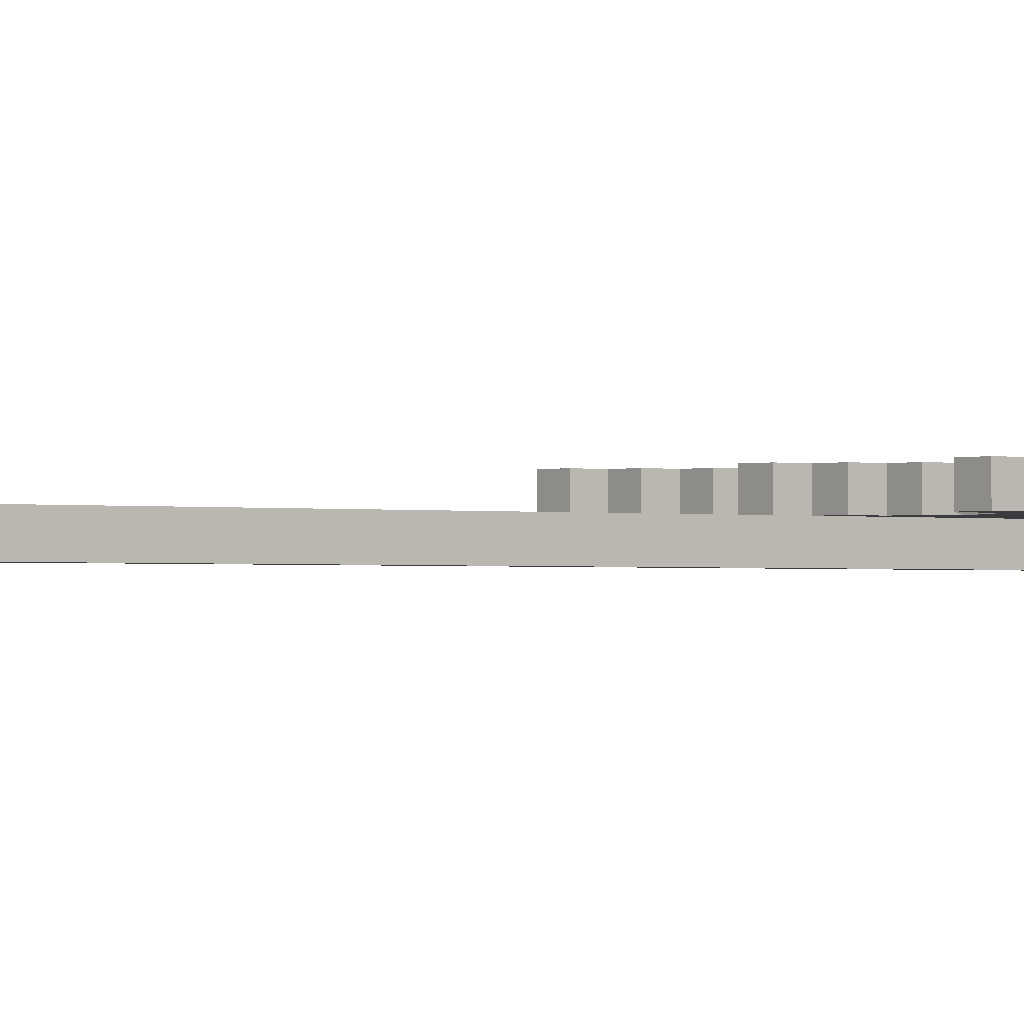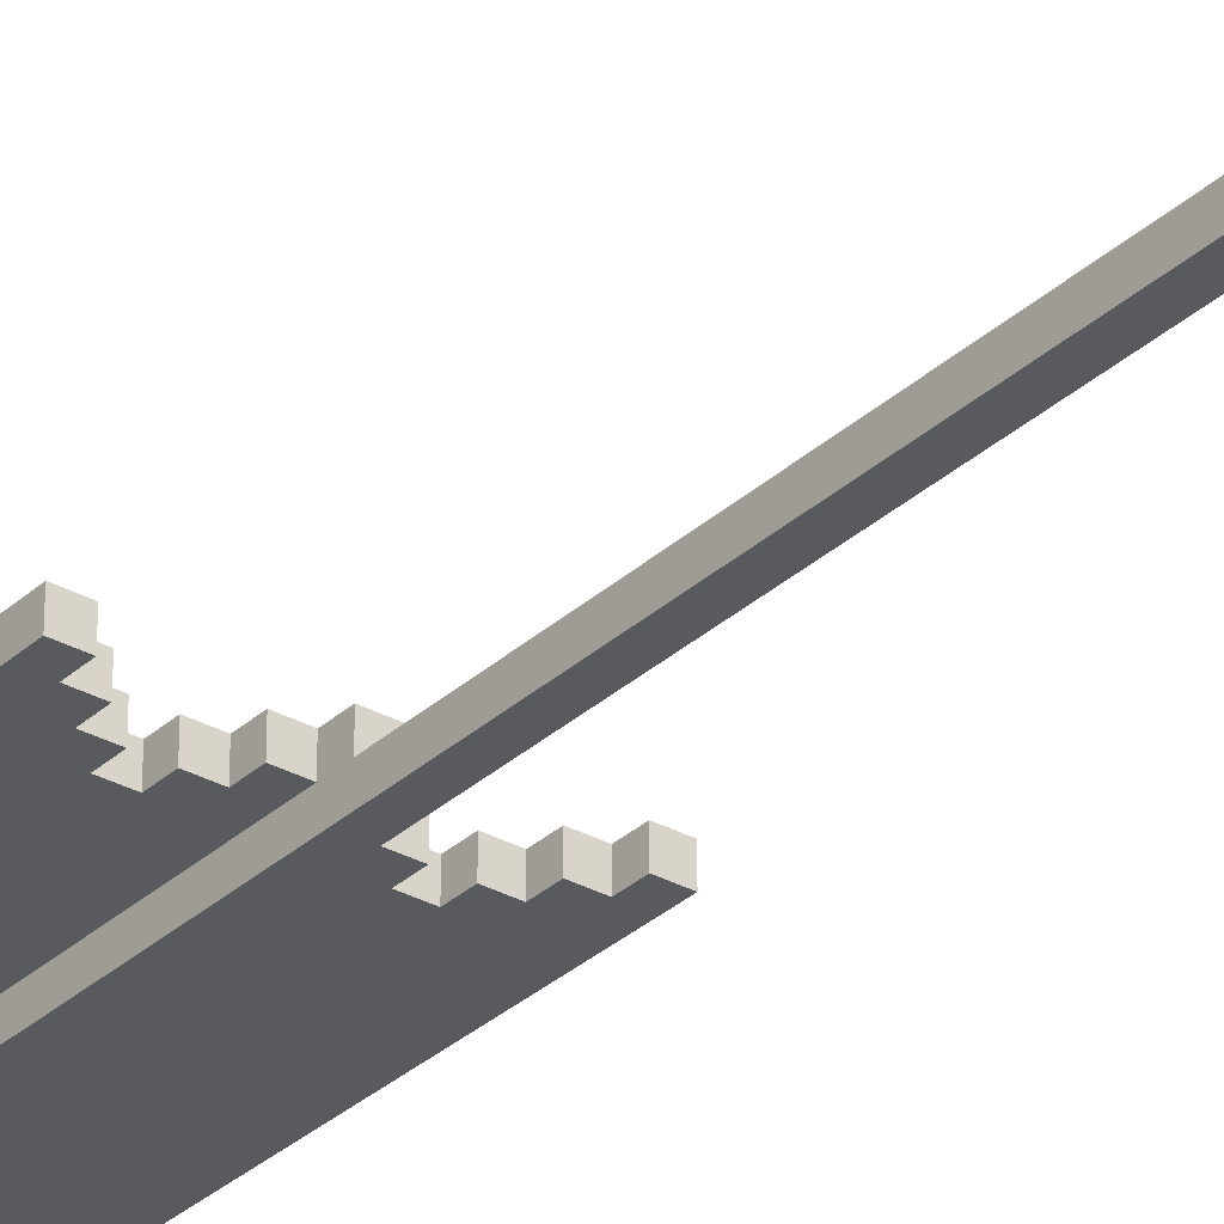
<metadata>
{"format":"obj","ext":"obj","renderer":"f3d","projection":"perspective","resolution":1024,"background":"white","views":[{"elev":-1.0,"azim":50.5,"up":"+Z"},{"elev":-31.6,"azim":-38.2,"up":"+Z"}]}
</metadata>
<code>
o banner_du_color
v 0.4 6.1 0.5
v 0.4 6 0.5
v 0.5 6.4 0.5
v 0.5 6.1 0.5
v 0.5 6 0.5
v 0.5 5.9 0.5
v 0.5 5.8 0.5
v 0.5 0 0.5
v 0.6 6.4 0.5
v 0.6 6.1 0.5
v 0.6 6 0.5
v 0.6 5.9 0.5
v 0.6 5.8 0.5
v 0.6 0 0.5
v 0.7 6.1 0.5
v 0.7 6 0.5
v -0.1 5.9 0.6
v -0.1 5.8 0.6
v -0.1 5.7 0.6
v -0.1 4.4 0.6
v -0.1 4.1 0.6
v -0.1 3.9 0.6
v -0.1 3.8 0.6
v -4.47e-08 5.7 0.6
v -4.47e-08 5.4 0.6
v -4.47e-08 5.3 0.6
v -4.47e-08 4.4 0.6
v -4.47e-08 4.3 0.6
v -4.47e-08 4.2 0.6
v -4.47e-08 4 0.6
v -4.47e-08 3.9 0.6
v -4.47e-08 3.8 0.6
v 0.1 5.3 0.6
v 0.1 5.2 0.6
v 0.1 4.3 0.6
v 0.1 4.2 0.6
v 0.1 4.1 0.6
v 0.1 4 0.6
v 0.1 3.9 0.6
v 0.2 4.3 0.6
v 0.2 4.2 0.6
v 0.2 4.1 0.6
v 0.2 4 0.6
v 0.3 5.4 0.6
v 0.3 5.3 0.6
v 0.3 5.2 0.6
v 0.3 5.1 0.6
v 0.3 4.3 0.6
v 0.3 4.2 0.6
v 0.3 4.1 0.6
v 0.3 4 0.6
v 0.4 5.6 0.6
v 0.4 5.3 0.6
v 0.4 5.1 0.6
v 0.4 5 0.6
v 0.4 4.8 0.6
v 0.4 4.6 0.6
v 0.4 4.5 0.6
v 0.4 4.3 0.6
v 0.4 4.2 0.6
v 0.4 4.1 0.6
v 0.4 4 0.6
v 0.4 3.9 0.6
v 0.5 5.9 0.6
v 0.5 5.8 0.6
v 0.5 5.7 0.6
v 0.5 5.6 0.6
v 0.5 5.1 0.6
v 0.5 5 0.6
v 0.5 4.8 0.6
v 0.5 4.6 0.6
v 0.5 4.5 0.6
v 0.5 4.4 0.6
v 0.5 4.3 0.6
v 0.5 4.2 0.6
v 0.5 4.1 0.6
v 0.5 4 0.6
v 0.5 3.9 0.6
v 0.6 5.9 0.6
v 0.6 5.8 0.6
v 0.6 5.7 0.6
v 0.6 5.6 0.6
v 0.6 5.5 0.6
v 0.6 5.4 0.6
v 0.6 5 0.6
v 0.6 4.8 0.6
v 0.6 4.6 0.6
v 0.6 4.4 0.6
v 0.6 4.3 0.6
v 0.6 4.2 0.6
v 0.6 4.1 0.6
v 0.6 4 0.6
v 0.6 3.9 0.6
v 0.7 5.6 0.6
v 0.7 5.5 0.6
v 0.7 5.4 0.6
v 0.7 5.3 0.6
v 0.7 5.1 0.6
v 0.7 5 0.6
v 0.7 4.8 0.6
v 0.7 4.6 0.6
v 0.7 4.3 0.6
v 0.7 4.2 0.6
v 0.7 4.1 0.6
v 0.7 4 0.6
v 0.7 3.9 0.6
v 0.8 5.4 0.6
v 0.8 5.3 0.6
v 0.8 5.2 0.6
v 0.8 5.1 0.6
v 0.8 4.3 0.6
v 0.8 4.2 0.6
v 0.8 4.1 0.6
v 0.8 4 0.6
v 0.9 4.3 0.6
v 0.9 4.2 0.6
v 0.9 4.1 0.6
v 0.9 4 0.6
v 1 5.3 0.6
v 1 5.2 0.6
v 1 4.3 0.6
v 1 4.2 0.6
v 1 4.1 0.6
v 1 4 0.6
v 1 3.9 0.6
v 1.1 5.7 0.6
v 1.1 5.4 0.6
v 1.1 5.3 0.6
v 1.1 4.4 0.6
v 1.1 4.3 0.6
v 1.1 4.2 0.6
v 1.1 4 0.6
v 1.1 3.9 0.6
v 1.1 3.8 0.6
v 1.2 5.9 0.6
v 1.2 5.8 0.6
v 1.2 5.7 0.6
v 1.2 4.4 0.6
v 1.2 4.1 0.6
v 1.2 3.9 0.6
v 1.2 3.8 0.6
v 0.4 6.1 0.6
v 0.4 6 0.6
v 0.5 6.4 0.6
v 0.5 6.1 0.6
v 0.5 6 0.6
v 0.5 5.9 0.6
v 0.5 3.8 0.6
v 0.5 0 0.6
v 0.6 6.4 0.6
v 0.6 6.1 0.6
v 0.6 6 0.6
v 0.6 5.9 0.6
v 0.6 3.8 0.6
v 0.6 0 0.6
v 0.7 6.1 0.6
v 0.7 6 0.6
v -0.1 5.9 0.7
v -0.1 5.8 0.7
v -0.1 5.7 0.7
v -0.1 4.4 0.7
v -0.1 4.1 0.7
v -0.1 3.9 0.7
v -0.1 3.8 0.7
v -4.47e-08 5.7 0.7
v -4.47e-08 5.4 0.7
v -4.47e-08 5.3 0.7
v -4.47e-08 4.4 0.7
v -4.47e-08 4.3 0.7
v -4.47e-08 4.2 0.7
v -4.47e-08 4 0.7
v -4.47e-08 3.9 0.7
v -4.47e-08 3.8 0.7
v 0.1 5.3 0.7
v 0.1 5.2 0.7
v 0.1 4.3 0.7
v 0.1 4.2 0.7
v 0.1 4.1 0.7
v 0.1 4 0.7
v 0.1 3.9 0.7
v 0.2 4.3 0.7
v 0.2 4.2 0.7
v 0.2 4.1 0.7
v 0.2 4 0.7
v 0.3 5.4 0.7
v 0.3 5.3 0.7
v 0.3 5.2 0.7
v 0.3 5.1 0.7
v 0.3 4.3 0.7
v 0.3 4.2 0.7
v 0.3 4.1 0.7
v 0.3 4 0.7
v 0.4 5.6 0.7
v 0.4 5.3 0.7
v 0.4 5.1 0.7
v 0.4 5 0.7
v 0.4 4.8 0.7
v 0.4 4.6 0.7
v 0.4 4.5 0.7
v 0.4 4.3 0.7
v 0.4 4.2 0.7
v 0.4 4.1 0.7
v 0.4 4 0.7
v 0.4 3.9 0.7
v 0.5 5.1 0.7
v 0.5 5 0.7
v 0.5 4.8 0.7
v 0.5 4.6 0.7
v 0.5 4.3 0.7
v 0.5 4.2 0.7
v 0.5 4 0.7
v 0.5 3.9 0.7
v 0.5 3.8 0.7
v 0.6 5.5 0.7
v 0.6 5.4 0.7
v 0.6 5 0.7
v 0.6 4.8 0.7
v 0.6 4.6 0.7
v 0.6 4.5 0.7
v 0.6 4.3 0.7
v 0.6 4.2 0.7
v 0.6 4 0.7
v 0.6 3.9 0.7
v 0.6 3.8 0.7
v 0.7 5.6 0.7
v 0.7 5.5 0.7
v 0.7 5.4 0.7
v 0.7 5.3 0.7
v 0.7 5.1 0.7
v 0.7 5 0.7
v 0.7 4.8 0.7
v 0.7 4.6 0.7
v 0.7 4.3 0.7
v 0.7 4.2 0.7
v 0.7 4.1 0.7
v 0.7 4 0.7
v 0.7 3.9 0.7
v 0.8 5.4 0.7
v 0.8 5.3 0.7
v 0.8 5.2 0.7
v 0.8 5.1 0.7
v 0.8 4.3 0.7
v 0.8 4.2 0.7
v 0.8 4.1 0.7
v 0.8 4 0.7
v 0.9 4.3 0.7
v 0.9 4.2 0.7
v 0.9 4.1 0.7
v 0.9 4 0.7
v 1 5.3 0.7
v 1 5.2 0.7
v 1 4.3 0.7
v 1 4.2 0.7
v 1 4.1 0.7
v 1 4 0.7
v 1 3.9 0.7
v 1.1 5.7 0.7
v 1.1 5.4 0.7
v 1.1 5.3 0.7
v 1.1 4.4 0.7
v 1.1 4.3 0.7
v 1.1 4.2 0.7
v 1.1 4 0.7
v 1.1 3.9 0.7
v 1.1 3.8 0.7
v 1.2 5.9 0.7
v 1.2 5.8 0.7
v 1.2 5.7 0.7
v 1.2 4.4 0.7
v 1.2 4.1 0.7
v 1.2 3.9 0.7
v 1.2 3.8 0.7
v 0.5 6.4 0.5
v 0.6 6.4 0.5
v 0.5 6.4 0.6
v 0.6 6.4 0.6
v 0.4 6.1 0.5
v 0.5 6.1 0.5
v 0.6 6.1 0.5
v 0.7 6.1 0.5
v 0.4 6.1 0.6
v 0.5 6.1 0.6
v 0.6 6.1 0.6
v 0.7 6.1 0.6
v -0.1 5.9 0.6
v 0.5 5.9 0.6
v 0.6 5.9 0.6
v 1.2 5.9 0.6
v -0.1 5.9 0.7
v 1.2 5.9 0.7
v 0.4 6 0.5
v 0.5 6 0.5
v 0.6 6 0.5
v 0.7 6 0.5
v 0.4 6 0.6
v 0.5 6 0.6
v 0.6 6 0.6
v 0.7 6 0.6
v 0.2 4.1 0.6
v 0.3 4.1 0.6
v 0.8 4.1 0.6
v 0.9 4.1 0.6
v 0.2 4.1 0.7
v 0.3 4.1 0.7
v 0.8 4.1 0.7
v 0.9 4.1 0.7
v 0.1 4 0.6
v 0.2 4 0.6
v 0.3 4 0.6
v 0.4 4 0.6
v 0.7 4 0.6
v 0.8 4 0.6
v 0.9 4 0.6
v 1 4 0.6
v 0.1 4 0.7
v 0.2 4 0.7
v 0.3 4 0.7
v 0.4 4 0.7
v 0.7 4 0.7
v 0.8 4 0.7
v 0.9 4 0.7
v 1 4 0.7
v -4.47e-08 3.9 0.6
v 0.1 3.9 0.6
v 0.4 3.9 0.6
v 0.5 3.9 0.6
v 0.6 3.9 0.6
v 0.7 3.9 0.6
v 1 3.9 0.6
v 1.1 3.9 0.6
v -4.47e-08 3.9 0.7
v 0.1 3.9 0.7
v 0.4 3.9 0.7
v 0.5 3.9 0.7
v 0.6 3.9 0.7
v 0.7 3.9 0.7
v 1 3.9 0.7
v 1.1 3.9 0.7
v -0.1 3.8 0.6
v -4.47e-08 3.8 0.6
v 0.5 3.8 0.6
v 0.6 3.8 0.6
v 1.1 3.8 0.6
v 1.2 3.8 0.6
v -0.1 3.8 0.7
v -4.47e-08 3.8 0.7
v 0.5 3.8 0.7
v 0.6 3.8 0.7
v 1.1 3.8 0.7
v 1.2 3.8 0.7
v 0.5 0 0.5
v 0.6 0 0.5
v 0.5 0 0.6
v 0.6 0 0.6
v -0.1 5.9 0.6
v -0.1 5.9 0.7
v -0.1 5.8 0.6
v -0.1 5.8 0.7
v -0.1 5.7 0.6
v -0.1 5.7 0.7
v -0.1 4.4 0.6
v -0.1 4.4 0.7
v -0.1 4.1 0.6
v -0.1 4.1 0.7
v -0.1 3.9 0.6
v -0.1 3.9 0.7
v -0.1 3.8 0.6
v -0.1 3.8 0.7
v 0.3 4.1 0.6
v 0.3 4.1 0.7
v 0.3 4 0.6
v 0.3 4 0.7
v 0.4 6.1 0.5
v 0.4 6.1 0.6
v 0.4 6 0.5
v 0.4 6 0.6
v 0.4 4 0.6
v 0.4 4 0.7
v 0.4 3.9 0.6
v 0.4 3.9 0.7
v 0.5 6.4 0.5
v 0.5 6.4 0.6
v 0.5 6.1 0.5
v 0.5 6.1 0.6
v 0.5 6 0.5
v 0.5 6 0.6
v 0.5 5.9 0.5
v 0.5 5.9 0.6
v 0.5 5.8 0.5
v 0.5 5.8 0.6
v 0.5 5.7 0.6
v 0.5 5.6 0.6
v 0.5 5.1 0.6
v 0.5 5 0.6
v 0.5 4.8 0.6
v 0.5 4.6 0.6
v 0.5 4.5 0.6
v 0.5 4.4 0.6
v 0.5 4.3 0.6
v 0.5 4.2 0.6
v 0.5 4.1 0.6
v 0.5 4 0.6
v 0.5 3.9 0.6
v 0.5 3.9 0.7
v 0.5 3.8 0.6
v 0.5 3.8 0.7
v 0.5 0 0.5
v 0.5 0 0.6
v 0.9 4.1 0.6
v 0.9 4.1 0.7
v 0.9 4 0.6
v 0.9 4 0.7
v 1 4 0.6
v 1 4 0.7
v 1 3.9 0.6
v 1 3.9 0.7
v 1.1 3.9 0.6
v 1.1 3.9 0.7
v 1.1 3.8 0.6
v 1.1 3.8 0.7
v -4.47e-08 3.9 0.6
v -4.47e-08 3.9 0.7
v -4.47e-08 3.8 0.6
v -4.47e-08 3.8 0.7
v 0.1 4 0.6
v 0.1 4 0.7
v 0.1 3.9 0.6
v 0.1 3.9 0.7
v 0.2 4.1 0.6
v 0.2 4.1 0.7
v 0.2 4 0.6
v 0.2 4 0.7
v 0.6 6.4 0.5
v 0.6 6.4 0.6
v 0.6 6.1 0.5
v 0.6 6.1 0.6
v 0.6 6 0.5
v 0.6 6 0.6
v 0.6 5.9 0.5
v 0.6 5.9 0.6
v 0.6 5.8 0.5
v 0.6 5.8 0.6
v 0.6 5.7 0.6
v 0.6 5.6 0.6
v 0.6 5.5 0.6
v 0.6 5.4 0.6
v 0.6 5 0.6
v 0.6 4.8 0.6
v 0.6 4.6 0.6
v 0.6 4.4 0.6
v 0.6 4.3 0.6
v 0.6 4.2 0.6
v 0.6 4.1 0.6
v 0.6 4 0.6
v 0.6 3.9 0.6
v 0.6 3.9 0.7
v 0.6 3.8 0.6
v 0.6 3.8 0.7
v 0.6 0 0.5
v 0.6 0 0.6
v 0.7 6.1 0.5
v 0.7 6.1 0.6
v 0.7 6 0.5
v 0.7 6 0.6
v 0.7 4 0.6
v 0.7 4 0.7
v 0.7 3.9 0.6
v 0.7 3.9 0.7
v 0.8 4.1 0.6
v 0.8 4.1 0.7
v 0.8 4 0.6
v 0.8 4 0.7
v 1.2 5.9 0.6
v 1.2 5.9 0.7
v 1.2 5.8 0.6
v 1.2 5.8 0.7
v 1.2 5.7 0.6
v 1.2 5.7 0.7
v 1.2 4.4 0.6
v 1.2 4.4 0.7
v 1.2 4.1 0.6
v 1.2 4.1 0.7
v 1.2 3.9 0.6
v 1.2 3.9 0.7
v 1.2 3.8 0.6
v 1.2 3.8 0.7
f 4 2 1
f 5 2 4
f 9 4 3
f 10 5 4
f 10 4 9
f 10 6 5
f 11 6 10
f 12 7 6
f 12 6 11
f 13 8 7
f 13 7 12
f 14 8 13
f 15 11 10
f 16 11 15
f 24 19 18
f 24 20 19
f 25 20 24
f 26 20 25
f 27 21 20
f 27 20 26
f 28 21 27
f 29 21 28
f 30 22 21
f 31 23 22
f 31 22 30
f 32 23 31
f 33 26 25
f 33 27 26
f 34 27 33
f 35 28 27
f 35 29 28
f 36 21 29
f 36 29 35
f 37 30 21
f 37 21 36
f 38 31 30
f 38 30 37
f 39 31 38
f 40 36 35
f 40 35 27
f 40 37 36
f 41 37 40
f 42 38 37
f 42 37 41
f 43 38 42
f 44 25 24
f 44 33 25
f 44 34 33
f 45 34 44
f 46 27 34
f 46 34 45
f 47 27 46
f 48 41 40
f 48 40 27
f 49 42 41
f 49 41 48
f 50 42 49
f 52 45 44
f 52 44 24
f 53 47 46
f 53 45 52
f 53 46 45
f 54 27 47
f 54 47 53
f 55 27 54
f 56 27 55
f 57 27 56
f 58 27 57
f 59 48 27
f 59 50 49
f 59 49 48
f 60 50 59
f 61 51 50
f 61 50 60
f 62 51 61
f 64 18 17
f 65 24 18
f 65 18 64
f 66 52 24
f 66 24 65
f 67 53 52
f 67 52 66
f 67 54 53
f 68 55 54
f 68 54 67
f 69 56 55
f 69 55 68
f 70 57 56
f 70 56 69
f 71 58 57
f 71 57 70
f 72 27 58
f 72 58 71
f 73 59 27
f 73 27 72
f 74 60 59
f 74 59 73
f 75 61 60
f 75 60 74
f 76 62 61
f 76 61 75
f 77 63 62
f 77 62 76
f 78 63 77
f 94 82 81
f 94 83 82
f 95 84 83
f 95 83 94
f 96 85 84
f 96 84 95
f 97 85 96
f 98 85 97
f 99 86 85
f 99 85 98
f 100 87 86
f 100 86 99
f 101 88 87
f 101 87 100
f 102 89 88
f 102 90 89
f 103 91 90
f 103 90 102
f 104 92 91
f 104 91 103
f 105 93 92
f 105 92 104
f 106 93 105
f 107 95 94
f 107 96 95
f 107 97 96
f 108 98 97
f 108 97 107
f 109 98 108
f 110 99 98
f 110 98 109
f 110 100 99
f 110 101 100
f 111 104 103
f 111 103 102
f 111 102 88
f 112 104 111
f 113 105 104
f 113 104 112
f 114 105 113
f 115 112 111
f 115 111 88
f 116 113 112
f 116 112 115
f 117 113 116
f 119 109 108
f 119 108 107
f 120 110 109
f 120 109 119
f 121 117 116
f 121 115 88
f 121 116 115
f 122 117 121
f 123 118 117
f 123 117 122
f 124 118 123
f 126 81 80
f 126 94 81
f 126 107 94
f 127 119 107
f 127 107 126
f 128 120 119
f 128 119 127
f 129 101 110
f 129 120 128
f 129 121 88
f 129 110 120
f 129 88 101
f 130 122 121
f 130 121 129
f 131 123 122
f 131 122 130
f 132 125 124
f 132 124 123
f 133 125 132
f 135 80 79
f 136 126 80
f 136 80 135
f 137 128 127
f 137 126 136
f 137 127 126
f 137 129 128
f 138 130 129
f 138 129 137
f 138 131 130
f 139 133 132
f 139 131 138
f 139 132 123
f 139 123 131
f 140 134 133
f 140 133 139
f 141 134 140
f 142 143 145
f 145 143 146
f 144 145 150
f 145 146 151
f 150 145 151
f 146 147 151
f 151 147 152
f 152 147 153
f 148 149 154
f 154 149 155
f 151 152 156
f 156 152 157
f 159 160 165
f 160 161 165
f 165 161 166
f 166 161 167
f 161 162 168
f 167 161 168
f 168 162 169
f 169 162 170
f 162 163 171
f 163 164 172
f 171 163 172
f 172 164 173
f 166 167 174
f 167 168 174
f 174 168 175
f 168 169 176
f 169 170 176
f 170 162 177
f 176 170 177
f 162 171 178
f 177 162 178
f 171 172 179
f 178 171 179
f 179 172 180
f 176 177 181
f 168 176 181
f 177 178 181
f 181 178 182
f 178 179 183
f 182 178 183
f 183 179 184
f 165 166 185
f 166 174 185
f 174 175 185
f 185 175 186
f 175 168 187
f 186 175 187
f 187 168 188
f 181 182 189
f 168 181 189
f 182 183 190
f 189 182 190
f 190 183 191
f 185 186 193
f 165 185 193
f 187 188 194
f 193 186 194
f 186 187 194
f 188 168 195
f 194 188 195
f 195 168 196
f 196 168 197
f 197 168 198
f 198 168 199
f 168 189 200
f 190 191 200
f 189 190 200
f 200 191 201
f 191 192 202
f 201 191 202
f 202 192 203
f 193 194 205
f 194 195 205
f 195 196 205
f 196 197 206
f 205 196 206
f 197 198 207
f 206 197 207
f 198 199 208
f 207 198 208
f 200 201 209
f 168 200 209
f 201 202 210
f 209 201 210
f 203 204 211
f 202 203 211
f 211 204 212
f 206 207 214
f 205 206 214
f 207 208 214
f 193 205 214
f 214 208 215
f 215 208 216
f 216 208 217
f 208 199 218
f 217 208 218
f 199 168 219
f 218 199 219
f 209 210 220
f 168 209 220
f 210 202 221
f 220 210 221
f 211 212 222
f 202 211 222
f 212 213 223
f 222 212 223
f 223 213 224
f 165 193 225
f 193 214 225
f 214 215 226
f 225 214 226
f 215 216 227
f 226 215 227
f 227 216 228
f 228 216 229
f 216 217 230
f 229 216 230
f 217 218 231
f 230 217 231
f 218 219 232
f 231 218 232
f 168 220 233
f 220 221 233
f 221 202 234
f 233 221 234
f 202 222 235
f 234 202 235
f 222 223 236
f 235 222 236
f 236 223 237
f 225 226 238
f 226 227 238
f 227 228 238
f 228 229 239
f 238 228 239
f 239 229 240
f 229 230 241
f 240 229 241
f 231 232 241
f 230 231 241
f 168 233 242
f 233 234 242
f 234 235 242
f 242 235 243
f 235 236 244
f 243 235 244
f 244 236 245
f 242 243 246
f 168 242 246
f 243 244 247
f 246 243 247
f 247 244 248
f 239 240 250
f 238 239 250
f 240 241 251
f 250 240 251
f 247 248 252
f 168 246 252
f 246 247 252
f 252 248 253
f 248 249 254
f 253 248 254
f 254 249 255
f 159 165 257
f 225 238 257
f 165 225 257
f 238 250 258
f 257 238 258
f 250 251 259
f 258 250 259
f 241 232 260
f 259 251 260
f 232 219 260
f 219 168 260
f 168 252 260
f 251 241 260
f 252 253 261
f 260 252 261
f 253 254 262
f 261 253 262
f 255 256 263
f 254 255 263
f 263 256 264
f 158 159 266
f 159 257 267
f 266 159 267
f 258 259 268
f 267 257 268
f 257 258 268
f 259 260 268
f 261 262 269
f 268 260 269
f 260 261 269
f 254 263 270
f 269 262 270
f 262 254 270
f 263 264 270
f 264 265 271
f 270 264 271
f 271 265 272
f 275 274 273
f 276 274 275
f 281 278 277
f 282 278 281
f 283 280 279
f 284 280 283
f 289 286 285
f 289 288 287
f 289 287 286
f 290 288 289
f 291 292 295
f 295 292 296
f 293 294 297
f 297 294 298
f 299 300 303
f 303 300 304
f 301 302 305
f 305 302 306
f 307 308 315
f 315 308 316
f 309 310 317
f 317 310 318
f 311 312 319
f 319 312 320
f 313 314 321
f 321 314 322
f 323 324 331
f 331 324 332
f 325 326 333
f 333 326 334
f 327 328 335
f 335 328 336
f 329 330 337
f 337 330 338
f 339 340 345
f 345 340 346
f 341 342 347
f 347 342 348
f 343 344 349
f 349 344 350
f 351 352 353
f 353 352 354
f 357 356 355
f 358 356 357
f 359 358 357
f 360 358 359
f 361 360 359
f 362 360 361
f 363 362 361
f 364 362 363
f 365 364 363
f 366 364 365
f 367 366 365
f 368 366 367
f 371 370 369
f 372 370 371
f 375 374 373
f 376 374 375
f 379 378 377
f 380 378 379
f 383 382 381
f 384 382 383
f 387 386 385
f 388 386 387
f 389 388 387
f 390 388 389
f 391 390 389
f 392 391 389
f 393 392 389
f 394 393 389
f 395 394 389
f 396 395 389
f 397 396 389
f 398 397 389
f 399 398 389
f 400 399 389
f 401 400 389
f 402 401 389
f 403 402 389
f 405 403 389
f 405 404 403
f 406 404 405
f 407 405 389
f 408 405 407
f 411 410 409
f 412 410 411
f 415 414 413
f 416 414 415
f 419 418 417
f 420 418 419
f 421 422 423
f 423 422 424
f 425 426 427
f 427 426 428
f 429 430 431
f 431 430 432
f 433 434 435
f 435 434 436
f 437 438 439
f 439 438 440
f 439 440 441
f 441 440 442
f 441 442 443
f 441 443 444
f 441 444 445
f 441 445 446
f 441 446 447
f 441 447 448
f 441 448 449
f 441 449 450
f 441 450 451
f 441 451 452
f 441 452 453
f 441 453 454
f 441 454 455
f 441 455 457
f 455 456 457
f 457 456 458
f 441 457 459
f 459 457 460
f 461 462 463
f 463 462 464
f 465 466 467
f 467 466 468
f 469 470 471
f 471 470 472
f 473 474 475
f 475 474 476
f 475 476 477
f 477 476 478
f 477 478 479
f 479 478 480
f 479 480 481
f 481 480 482
f 481 482 483
f 483 482 484
f 483 484 485
f 485 484 486

</code>
